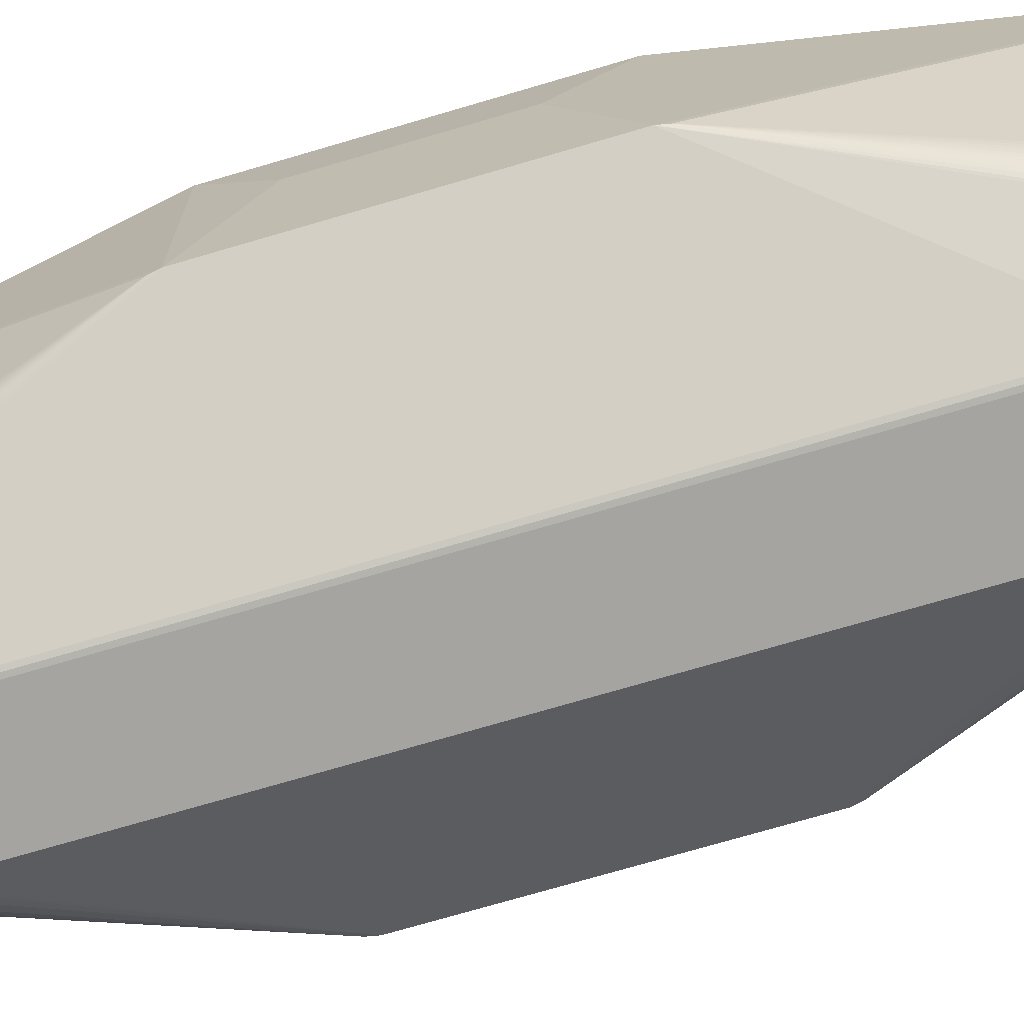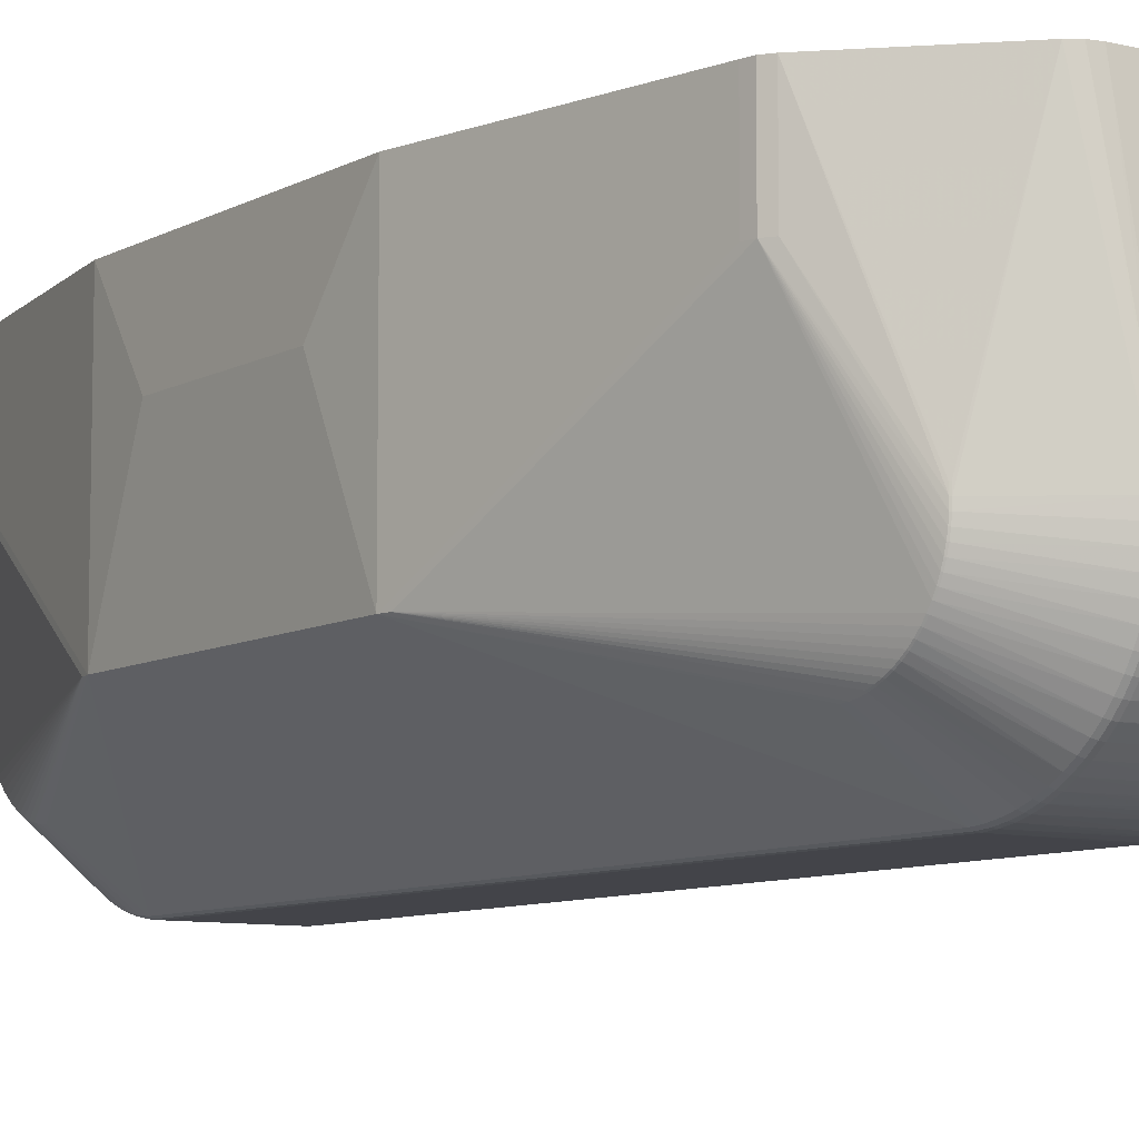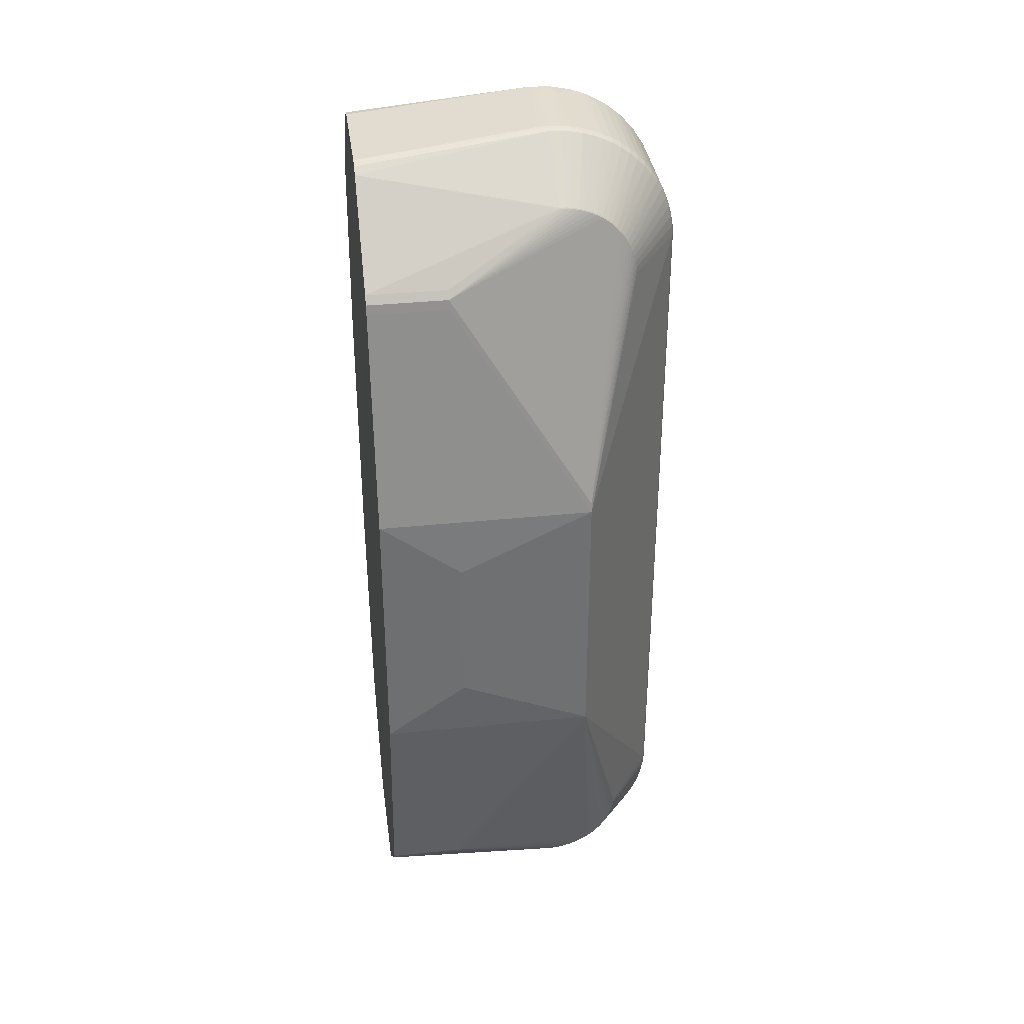
<metadata>
{"format":"obj","ext":"obj","renderer":"f3d","projection":"perspective","resolution":1024,"background":"white","views":[{"elev":-73.2,"azim":106.4,"up":"+Z"},{"elev":-8.4,"azim":145.4,"up":"+Z"},{"elev":35.7,"azim":82.3,"up":"+Y"}]}
</metadata>
<code>
o obj1
v 0.1272 -0.056 0.1339
v 0.1272 -0.056 0.04673
v 0.1287 -0.03142 0.1009
v -0.03783 -0.056 0.04673
v -0.03707 -0.05983 0.04673
v -0.02067 -0.1497 0.1019
v -0.02067 0.1497 0.1019
v -0.03783 0.056 0.04673
v -0.02143 0.1459 0.1019
v 0.05926 -0.1963 0.06036
v 0.06081 -0.1961 0.06034
v 0.06663 -0.19 0.1339
v 0.01967 -0.1961 0.04958
v 0.02667 -0.1963 0.05145
v 0.02667 -0.1965 0.0559
v 0.01967 -0.1466 0.003469
v 0.01967 -0.1524 0.004084
v 0.01967 -0.1914 0.0334
v 0.01967 -0.1944 0.0413
v -0.0185 -0.1529 0.1019
v -0.02143 -0.1459 0.1019
v 0.01889 0.1892 0.1339
v 0.01967 0.1965 0.05802
v 0.01564 0.1871 0.1339
v -0.0185 0.1529 0.1339
v -0.0185 0.1529 0.1019
v 0.01967 0.1961 0.04958
v 0.01967 0.1944 0.0413
v 0.08967 -0.1478 0.02427
v 0.08967 -0.1453 0.02406
v 0.06226 -0.1462 0.004254
v 0.06226 -0.1506 0.004626
v 0.05926 -0.1963 0.05145
v 0.06081 -0.1961 0.05147
v 0.05926 -0.1965 0.0559
v 0.07046 -0.1892 0.1339
v 0.0737 -0.1871 0.1339
v 0.06226 -0.1957 0.0559
v 0.01967 -0.1755 0.01393
v 0.01967 -0.1684 0.009417
v 0.01967 -0.1819 0.01954
v 0.01967 -0.1827 0.0204
v 0.01967 -0.1606 0.006106
v 0.02667 -0.1594 0.005705
v 0.02667 -0.1655 0.008003
v 0.02667 -0.1918 0.03428
v 0.1078 0.1529 0.1339
v 0.08967 0.1758 0.05847
v 0.0737 0.1871 0.1339
v 0.08967 0.1759 0.0559
v 0.09004 0.1755 0.0559
v 0.06226 0.1957 0.0559
v 0.07046 0.1892 0.1339
v 0.02271 0.19 0.1339
v 0.01967 0.1606 0.006106
v 0.02667 0.1551 0.004582
v 0.01967 0.1524 0.004084
v 0.01967 0.1819 0.01954
v 0.02667 0.1787 0.01649
v 0.01967 0.1755 0.01393
v 0.01967 0.1872 0.02608
v 0.1078 0.1529 0.1019
v 0.02667 0.1524 0.004084
v 0.02667 0.1513 0.003913
v 0.05926 -0.1462 0.003451
v 0.05926 -0.1507 0.003829
v 0.01967 -0.144 0.003404
v 0.08967 0.1453 0.02406
v 0.08967 0.1478 0.02427
v 0.1272 0.056 0.04673
v 0.06081 -0.1963 0.0559
v 0.06226 -0.1955 0.05152
v 0.02667 -0.1965 0.05802
v 0.08967 -0.1759 0.0559
v 0.05926 -0.1551 0.004582
v 0.05926 -0.1594 0.005705
v 0.02667 -0.1676 0.009025
v 0.05926 -0.1676 0.009025
v 0.05926 -0.1636 0.00719
v 0.05926 -0.1787 0.01649
v 0.02667 -0.1819 0.01954
v 0.05926 -0.1819 0.01958
v 0.06081 -0.1818 0.01972
v 0.01967 -0.1872 0.02608
v 0.02667 -0.1819 0.01958
v 0.05926 -0.1957 0.04703
v 0.02667 -0.1961 0.04958
v 0.02667 -0.1948 0.04267
v 0.06081 -0.1955 0.04707
v 0.05926 -0.1898 0.0303
v 0.02667 -0.1914 0.0334
v 0.05926 -0.1948 0.04267
v 0.09004 0.1754 0.05844
v 0.02667 0.1957 0.04703
v 0.06081 0.1961 0.06034
v 0.06663 0.19 0.1339
v 0.06226 0.1462 0.004254
v 0.06226 0.1506 0.004626
v 0.01967 0.1466 0.003469
v 0.01967 0.144 0.003404
v 0.02667 0.1466 0.00347
v 0.05926 0.1462 0.003451
v -0.03707 0.05983 0.04673
v 0.01967 0.1684 0.009417
v 0.02667 0.1655 0.008006
v 0.01967 0.1914 0.0334
v 0.02667 0.1898 0.0303
v 0.02667 0.1848 0.02292
v 0.09004 -0.1598 0.02862
v 0.08967 -0.1599 0.02831
v 0.09004 -0.1575 0.02745
v 0.08967 -0.1504 0.02468
v 0.09004 -0.1503 0.02504
v 0.09004 -0.1528 0.02565
v 0.1108 -0.1459 0.1019
v 0.11 -0.1497 0.1019
v 0.05926 -0.1848 0.02292
v 0.02667 -0.1507 0.003829
v 0.06081 -0.1462 0.003655
v 0.06081 -0.1506 0.004032
v 0.02667 -0.144 0.003404
v 0.08967 0.1577 0.02711
v 0.09004 0.1552 0.02645
v 0.08967 0.1553 0.02611
v 0.1108 0.1459 0.1019
v 0.11 0.1497 0.1019
v 0.01967 -0.1965 0.05802
v 0.02667 -0.1963 0.06036
v 0.02271 -0.19 0.1339
v 0.01889 -0.1892 0.1339
v 0.01564 -0.1871 0.1339
v -0.0185 -0.1529 0.1339
v 0.09004 -0.173 0.04356
v 0.08967 -0.1742 0.04581
v 0.08967 -0.1733 0.04341
v 0.08967 -0.1758 0.05847
v 0.1078 -0.1529 0.1339
v 0.02667 -0.1684 0.009417
v 0.05926 -0.1715 0.0112
v 0.05926 -0.1752 0.01369
v 0.02667 -0.1752 0.01369
v 0.02667 -0.1524 0.004084
v 0.06081 -0.1593 0.0059
v 0.02667 -0.1606 0.006106
v 0.02667 -0.1755 0.01393
v 0.06081 -0.1786 0.01665
v 0.02667 -0.1887 0.02831
v 0.06226 -0.195 0.04717
v 0.06081 0.1963 0.0559
v 0.05926 0.1963 0.06036
v 0.06226 0.1955 0.05152
v 0.06226 0.1711 0.01188
v 0.08967 0.1599 0.02831
v 0.06226 0.1673 0.009743
v 0.05926 0.1507 0.003829
v 0.05926 0.1551 0.004582
v 0.08967 0.1529 0.0253
v 0.08967 0.1504 0.02468
v 0.02667 0.1457 0.003432
v 0.02667 0.144 0.003404
v 0.06081 0.1786 0.01665
v 0.05926 0.1787 0.01649
v 0.06081 0.1818 0.01972
v 0.06226 0.1782 0.0171
v 0.06226 0.1747 0.01434
v 0.06226 0.1813 0.02013
v 0.01967 0.1926 0.03599
v 0.02667 0.1935 0.03841
v 0.05926 0.1935 0.03841
v 0.02667 0.1831 0.02088
v 0.09004 0.173 0.04356
v 0.09004 0.1739 0.04593
v 0.09004 0.1746 0.04837
v 0.08967 0.1758 0.05334
v 0.08967 -0.1577 0.02711
v 0.09004 -0.1552 0.02645
v 0.08967 -0.1529 0.0253
v 0.1264 -0.05983 0.04673
v 0.09004 -0.1719 0.04126
v 0.08967 -0.1679 0.03477
v 0.08967 -0.1695 0.03676
v 0.06226 -0.1842 0.02343
v 0.08967 -0.1722 0.04109
v 0.08967 -0.1709 0.03887
v 0.05926 -0.1875 0.02651
v 0.06081 -0.1873 0.02662
v 0.02667 -0.1831 0.02088
v 0.09004 0.1575 0.02745
v 0.09004 0.1598 0.02862
v 0.09004 -0.1739 0.04593
v 0.06081 -0.1847 0.02305
v 0.09004 -0.1754 0.05844
v 0.08967 -0.1755 0.05079
v 0.06081 -0.1946 0.04273
v 0.05926 -0.1935 0.03841
v 0.06081 -0.1933 0.03848
v 0.06226 0.195 0.04717
v 0.06081 0.1961 0.05147
v 0.02667 0.1965 0.0559
v 0.06081 0.1714 0.01137
v 0.02667 0.1715 0.0112
v 0.06081 0.1506 0.004032
v 0.06081 0.1462 0.003655
v 0.1264 0.05983 0.04673
v 0.09004 0.1676 0.03502
v 0.09004 0.1692 0.03698
v 0.06226 0.1633 0.007935
v 0.06226 0.1591 0.006474
v 0.02667 0.1462 0.003451
v 0.02667 0.1636 0.00719
v 0.05926 0.1636 0.00719
v 0.05926 0.1676 0.009025
v 0.05926 0.1752 0.01369
v 0.02667 0.1755 0.01393
v 0.05926 0.1715 0.0112
v 0.09004 0.1751 0.05085
v 0.06081 -0.1675 0.009208
v 0.06081 -0.1751 0.01386
v 0.06226 -0.1813 0.02013
v 0.08967 -0.1553 0.02611
v 0.06226 -0.1591 0.006474
v 0.06226 -0.1711 0.01188
v 0.06226 -0.1747 0.01434
v 0.09004 -0.1706 0.03907
v 0.06226 -0.1891 0.03069
v 0.02667 -0.1872 0.02608
v 0.02667 -0.1875 0.02651
v 0.08967 0.1679 0.03477
v 0.06081 -0.155 0.004782
v 0.08967 -0.1749 0.04828
v 0.08967 -0.1758 0.05334
v 0.06226 -0.194 0.04288
v 0.02667 -0.1944 0.0413
v 0.05926 -0.1918 0.03428
v 0.06081 -0.1917 0.03436
v 0.06081 0.1946 0.04273
v 0.06081 0.1933 0.03848
v 0.05926 0.1918 0.03428
v 0.06081 0.1917 0.03436
v 0.02667 0.1914 0.0334
v 0.09004 0.1719 0.04126
v 0.08967 0.1709 0.03887
v 0.08967 0.1722 0.04109
v 0.06226 0.1891 0.03069
v 0.05926 0.1898 0.0303
v 0.06081 0.1955 0.04707
v 0.02667 0.1965 0.05802
v 0.05926 0.1965 0.0559
v 0.09004 0.1503 0.02504
v 0.06226 0.1549 0.005368
v 0.02667 0.1606 0.006106
v 0.05926 0.1594 0.005705
v 0.06081 0.1635 0.007379
v 0.02667 0.1684 0.009417
v 0.02667 0.1673 0.008835
v 0.06081 0.1675 0.009208
v 0.06081 0.1751 0.01386
v 0.02667 0.1819 0.01954
v 0.05926 0.1819 0.01958
v 0.09004 0.1754 0.05337
v 0.08967 0.1755 0.05079
v 0.08967 0.1749 0.04828
v 0.06081 -0.1635 0.007379
v 0.06081 -0.1714 0.01137
v 0.08967 -0.1661 0.03292
v 0.06226 -0.1633 0.007935
v 0.08967 -0.1621 0.02968
v 0.08967 -0.1642 0.03122
v 0.09004 -0.1639 0.0315
v 0.09004 -0.1692 0.03698
v 0.09004 -0.1676 0.03502
v 0.06226 -0.1868 0.02696
v 0.06081 -0.1897 0.0304
v 0.06226 -0.1911 0.03461
v 0.08967 0.1661 0.03292
v 0.06226 -0.1549 0.005368
v 0.09004 -0.1746 0.04837
v 0.09004 -0.1754 0.05337
v 0.1078 -0.1529 0.1019
v 0.06226 -0.1927 0.03868
v 0.06226 0.1927 0.03868
v 0.09004 0.1706 0.03907
v 0.06226 0.1842 0.02343
v 0.06081 0.1847 0.02305
v 0.06081 0.1873 0.02662
v 0.05926 0.1875 0.02651
v 0.02667 0.1872 0.02608
v 0.06081 0.1897 0.0304
v 0.05926 0.1948 0.04267
v 0.02667 0.1944 0.0413
v 0.05926 0.1963 0.05145
v 0.09004 0.1528 0.02565
v 0.06081 0.155 0.004782
v 0.05926 0.1848 0.02292
v 0.09004 -0.1658 0.03319
v 0.06226 -0.1782 0.0171
v 0.06226 -0.1673 0.009743
v 0.09004 -0.1619 0.02998
v 0.08967 0.1621 0.02968
v 0.09004 -0.1755 0.0559
v 0.09004 -0.1751 0.05085
v 0.06226 0.194 0.04288
v 0.08967 0.1742 0.04581
v 0.06226 0.1911 0.03461
v 0.06226 0.1868 0.02696
v 0.02667 0.1961 0.04958
v 0.05926 0.1957 0.04703
v 0.06081 0.1593 0.0059
v 0.09004 0.1658 0.03319
v 0.09004 0.1639 0.0315
v 0.09004 0.1619 0.02998
v 0.08967 0.1642 0.03122
v 0.08967 0.1733 0.04341
v 0.08967 0.1695 0.03676
v -0.03783 0.056 0.1339
v -0.03783 -0.056 0.1339
v -0.02143 0.1459 0.1339
v -0.02067 0.1497 0.1339
v 0.1108 -0.1459 0.1339
v -0.02067 -0.1497 0.1339
v -0.02143 -0.1459 0.1339
v 0.1287 0.03142 0.1009
v 0.1272 0.056 0.1339
v 0.11 0.1497 0.1339
v 0.1108 0.1459 0.1339
v 0.11 -0.1497 0.1339
f 1 2 3
f 4 5 6
f 7 8 9
f 10 11 12
f 13 14 15
f 16 17 4
f 4 17 5
f 18 19 6
f 19 20 6
f 20 19 13
f 6 21 4
f 22 23 24
f 24 23 25
f 25 23 26
f 26 23 27
f 28 7 26
f 28 26 27
f 29 30 2
f 30 31 2
f 29 32 31
f 31 30 29
f 33 34 35
f 35 11 10
f 11 36 12
f 37 36 38
f 39 5 40
f 39 41 5
f 5 42 6
f 41 42 5
f 5 43 40
f 17 43 5
f 17 44 43
f 45 40 43
f 46 19 18
f 47 48 49
f 50 49 48
f 50 48 51
f 49 52 53
f 50 52 49
f 23 22 54
f 55 56 57
f 58 59 60
f 7 61 58
f 47 62 51
f 57 63 64
f 65 66 16
f 65 16 67
f 16 4 67
f 68 69 70
f 35 34 71
f 35 71 11
f 72 71 34
f 71 72 38
f 36 11 71
f 36 71 38
f 10 73 35
f 37 38 74
f 17 75 44
f 44 75 76
f 45 77 40
f 78 77 45
f 45 79 78
f 43 79 45
f 41 80 81
f 39 80 41
f 81 80 82
f 80 83 82
f 18 6 84
f 42 84 6
f 42 85 82
f 85 42 41
f 86 87 13
f 33 87 86
f 19 88 13
f 86 13 88
f 33 89 34
f 86 89 33
f 90 91 18
f 89 86 92
f 88 92 86
f 51 93 47
f 48 93 51
f 47 93 48
f 28 27 94
f 53 95 96
f 70 97 68
f 68 97 69
f 98 69 97
f 8 99 100
f 57 99 8
f 99 101 102
f 57 64 99
f 103 104 55
f 57 8 103
f 57 103 55
f 104 103 60
f 58 60 103
f 7 103 8
f 58 103 7
f 104 105 55
f 7 106 61
f 61 106 107
f 61 108 58
f 109 110 111
f 2 112 29
f 113 112 2
f 29 112 32
f 112 113 114
f 115 116 2
f 83 117 82
f 17 16 118
f 66 118 16
f 65 119 120
f 65 120 66
f 31 120 119
f 31 32 120
f 66 120 75
f 67 121 65
f 122 123 124
f 125 70 126
f 127 128 129
f 130 127 129
f 13 15 127
f 131 127 130
f 20 127 132
f 20 13 127
f 132 127 131
f 133 134 135
f 37 136 137
f 74 136 37
f 40 138 139
f 139 138 78
f 139 140 141
f 40 141 39
f 139 141 40
f 75 17 142
f 75 142 66
f 143 79 76
f 75 143 76
f 79 144 76
f 43 144 79
f 80 145 140
f 39 145 80
f 80 146 83
f 90 18 147
f 84 147 18
f 72 34 148
f 89 148 34
f 52 149 53
f 149 95 53
f 95 150 96
f 96 150 54
f 54 150 23
f 149 52 151
f 152 153 154
f 122 154 153
f 101 155 102
f 156 155 63
f 63 155 64
f 99 64 155
f 99 155 101
f 123 157 124
f 98 158 69
f 158 70 69
f 99 159 100
f 160 159 102
f 100 159 160
f 161 162 163
f 161 164 165
f 166 164 163
f 161 163 164
f 167 28 168
f 169 167 168
f 28 167 7
f 167 106 7
f 108 170 58
f 171 172 126
f 126 172 173
f 50 51 174
f 50 174 52
f 151 52 174
f 111 175 176
f 110 175 111
f 177 112 114
f 176 177 114
f 116 178 2
f 111 178 109
f 176 178 111
f 176 114 178
f 2 178 113
f 113 178 114
f 179 116 133
f 179 133 135
f 180 181 182
f 183 179 135
f 179 183 184
f 147 185 90
f 186 90 185
f 186 185 117
f 42 187 84
f 84 187 117
f 42 82 187
f 117 187 82
f 188 123 122
f 153 189 188
f 153 188 122
f 116 190 133
f 134 133 190
f 117 83 191
f 117 191 186
f 182 191 83
f 186 191 182
f 136 192 137
f 148 193 72
f 92 194 89
f 194 148 89
f 46 195 19
f 194 92 195
f 194 195 196
f 197 198 151
f 151 198 149
f 23 199 27
f 200 152 154
f 201 104 60
f 102 202 203
f 155 202 102
f 202 97 203
f 97 202 98
f 156 202 155
f 188 204 123
f 188 189 204
f 205 206 204
f 70 204 126
f 122 207 154
f 207 122 124
f 124 208 207
f 157 208 124
f 209 99 102
f 159 209 102
f 99 209 159
f 105 210 55
f 211 210 105
f 105 212 211
f 162 213 214
f 214 213 60
f 60 213 201
f 201 213 215
f 173 216 126
f 139 78 217
f 218 80 140
f 218 146 80
f 139 218 140
f 182 83 219
f 182 219 180
f 175 220 176
f 177 176 220
f 177 220 221
f 222 223 218
f 218 223 146
f 224 178 116
f 179 224 116
f 224 179 184
f 183 225 184
f 117 226 84
f 185 226 117
f 84 227 147
f 147 227 185
f 205 228 206
f 120 229 75
f 143 75 229
f 230 193 148
f 193 231 72
f 72 231 38
f 74 38 231
f 194 232 148
f 230 148 232
f 230 232 134
f 195 233 19
f 195 92 233
f 46 234 195
f 234 91 90
f 195 234 196
f 196 234 235
f 236 237 169
f 167 169 238
f 237 238 169
f 238 237 239
f 167 238 106
f 240 106 238
f 241 171 126
f 241 242 243
f 243 242 244
f 238 245 240
f 197 236 246
f 197 246 198
f 150 247 23
f 149 248 95
f 150 95 248
f 198 248 149
f 247 150 248
f 158 157 249
f 158 249 70
f 204 70 249
f 158 98 250
f 202 250 98
f 250 208 157
f 158 250 157
f 251 211 252
f 252 156 56
f 55 252 56
f 251 252 55
f 208 253 207
f 207 253 154
f 212 253 211
f 254 212 104
f 212 254 215
f 104 255 105
f 212 255 104
f 105 255 212
f 200 256 215
f 256 212 215
f 256 253 212
f 154 256 200
f 253 256 154
f 200 215 257
f 213 257 215
f 161 165 257
f 161 257 162
f 162 257 213
f 152 257 165
f 200 257 152
f 258 58 259
f 170 259 58
f 258 259 162
f 162 259 163
f 174 51 260
f 216 174 260
f 62 260 51
f 126 260 62
f 216 260 126
f 216 261 174
f 151 261 197
f 174 261 151
f 262 197 261
f 173 261 216
f 262 261 173
f 221 263 143
f 143 263 79
f 79 263 78
f 217 78 263
f 218 264 222
f 217 264 139
f 264 218 139
f 219 265 180
f 220 175 266
f 220 266 221
f 263 221 266
f 222 110 267
f 222 267 223
f 223 267 268
f 267 269 268
f 178 270 271
f 224 270 178
f 271 270 180
f 180 270 181
f 181 270 184
f 270 224 184
f 225 272 184
f 181 272 182
f 272 181 184
f 186 182 272
f 225 186 272
f 225 273 186
f 186 273 90
f 90 273 234
f 234 273 235
f 273 274 235
f 274 273 225
f 135 274 183
f 183 274 225
f 275 164 166
f 228 275 166
f 221 143 276
f 229 276 143
f 120 32 276
f 120 276 229
f 112 276 32
f 221 276 177
f 177 276 112
f 230 277 193
f 116 277 190
f 190 277 134
f 230 134 277
f 278 116 279
f 232 280 134
f 134 280 135
f 135 280 274
f 194 196 280
f 232 194 280
f 235 280 196
f 274 280 235
f 236 281 237
f 237 281 239
f 242 282 206
f 242 241 282
f 126 282 241
f 204 282 126
f 204 206 282
f 283 166 163
f 284 283 163
f 283 228 166
f 284 285 283
f 285 286 245
f 286 287 61
f 107 286 61
f 245 286 107
f 245 288 285
f 285 288 244
f 288 238 239
f 238 288 245
f 289 246 236
f 290 289 169
f 169 289 236
f 28 289 290
f 94 289 28
f 246 291 198
f 198 291 248
f 248 291 199
f 199 291 27
f 249 157 292
f 249 292 204
f 157 123 292
f 204 292 123
f 293 202 156
f 202 293 250
f 284 163 294
f 259 294 163
f 284 294 285
f 286 285 294
f 170 108 294
f 294 259 170
f 286 294 287
f 269 295 268
f 265 268 295
f 178 271 295
f 295 269 178
f 271 180 295
f 265 295 180
f 265 219 296
f 265 296 268
f 296 223 268
f 223 296 146
f 146 296 83
f 219 83 296
f 263 297 217
f 266 297 263
f 264 297 222
f 264 217 297
f 222 297 110
f 266 175 297
f 175 110 297
f 110 109 298
f 267 110 298
f 267 298 269
f 178 298 109
f 269 298 178
f 152 165 299
f 152 299 153
f 153 299 189
f 279 300 278
f 137 300 279
f 231 300 74
f 278 300 231
f 192 300 137
f 136 74 300
f 192 136 300
f 301 277 116
f 278 301 116
f 277 301 193
f 231 193 301
f 278 231 301
f 197 302 236
f 302 281 236
f 262 302 197
f 172 303 173
f 262 173 303
f 303 172 171
f 302 262 303
f 302 303 281
f 304 243 244
f 281 304 239
f 288 304 244
f 304 288 239
f 242 305 244
f 244 305 285
f 283 285 305
f 291 306 27
f 289 307 246
f 291 246 307
f 289 94 307
f 291 307 306
f 250 308 208
f 293 308 250
f 253 208 308
f 252 211 308
f 253 308 211
f 252 308 156
f 308 293 156
f 228 205 309
f 275 228 309
f 204 309 205
f 310 309 204
f 299 311 189
f 310 311 299
f 204 189 311
f 311 310 204
f 275 312 164
f 310 299 312
f 309 312 275
f 312 309 310
f 164 312 165
f 299 165 312
f 303 313 281
f 304 281 313
f 313 303 171
f 304 313 243
f 241 313 171
f 241 243 313
f 314 305 242
f 305 314 283
f 206 314 242
f 228 314 206
f 283 314 228
f 315 8 316
f 316 8 4
f 8 315 317
f 8 317 9
f 318 7 317
f 317 7 9
f 25 7 318
f 26 7 25
f 129 128 12
f 12 128 10
f 1 319 2
f 319 115 2
f 320 20 132
f 6 20 320
f 21 316 4
f 316 21 321
f 321 21 320
f 21 6 320
f 322 323 1
f 3 322 1
f 203 65 102
f 119 65 203
f 14 35 15
f 33 35 14
f 47 324 62
f 126 62 324
f 317 325 318
f 131 325 132
f 321 325 316
f 129 325 130
f 53 96 325
f 319 325 326
f 318 325 25
f 316 325 315
f 54 325 96
f 24 325 22
f 36 37 325
f 129 12 325
f 132 325 320
f 321 320 325
f 24 25 325
f 47 325 324
f 317 315 325
f 323 325 1
f 137 325 37
f 325 319 1
f 47 49 325
f 53 325 49
f 131 130 325
f 326 325 137
f 36 325 12
f 54 22 325
f 8 67 4
f 8 100 67
f 322 3 70
f 2 70 3
f 322 70 323
f 41 81 85
f 81 82 85
f 14 87 33
f 87 14 13
f 97 119 203
f 119 97 31
f 2 97 70
f 31 97 2
f 63 57 156
f 57 56 156
f 319 326 116
f 319 116 115
f 137 116 326
f 137 279 116
f 160 102 121
f 65 121 102
f 67 100 121
f 160 121 100
f 325 323 125
f 70 125 323
f 126 324 125
f 325 125 324
f 128 127 10
f 73 10 127
f 35 127 15
f 73 127 35
f 77 78 138
f 77 138 40
f 66 142 118
f 118 142 17
f 43 44 144
f 76 144 44
f 141 145 39
f 141 140 145
f 169 168 290
f 28 290 168
f 214 60 162
f 59 162 60
f 251 55 210
f 251 210 211
f 162 59 258
f 59 58 258
f 185 227 226
f 226 227 84
f 88 233 92
f 19 233 88
f 91 234 18
f 18 234 46
f 106 245 107
f 240 245 106
f 247 248 23
f 199 23 248
f 201 215 254
f 201 254 104
f 287 294 61
f 108 61 294
f 306 307 27
f 94 27 307

</code>
